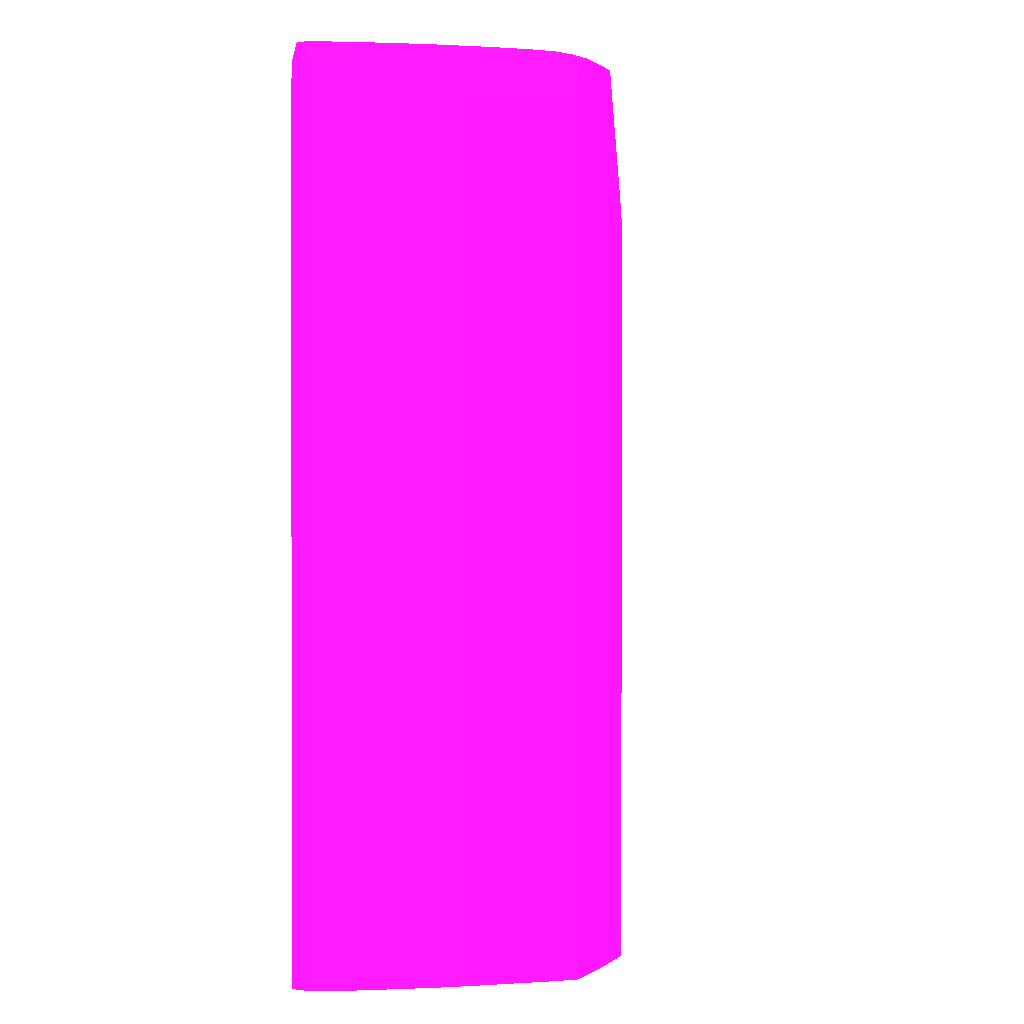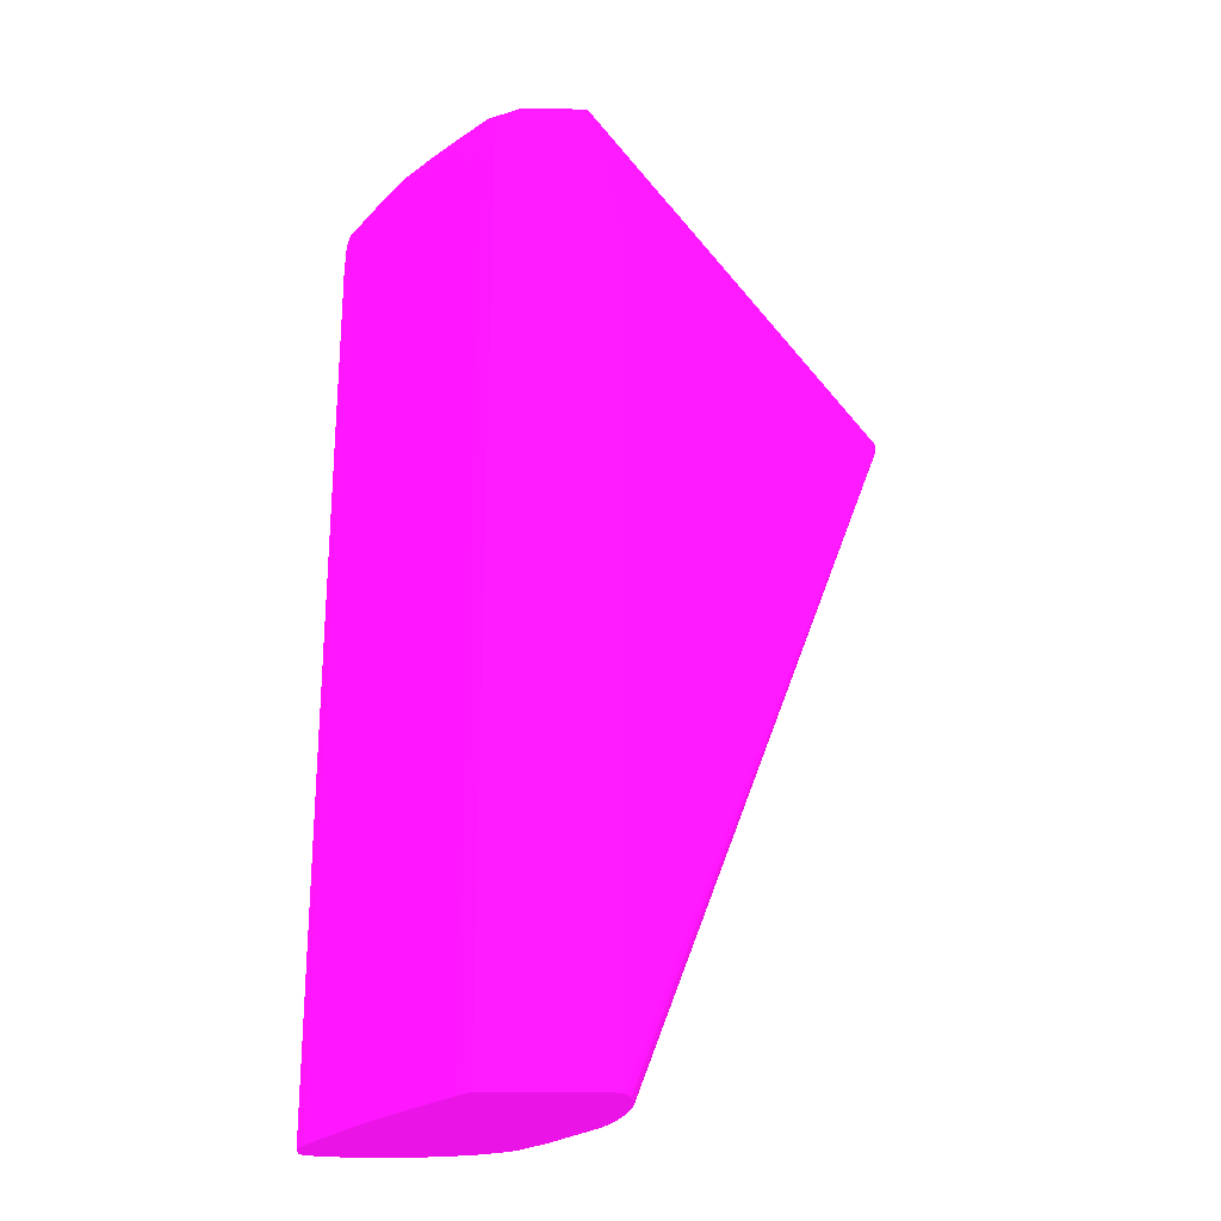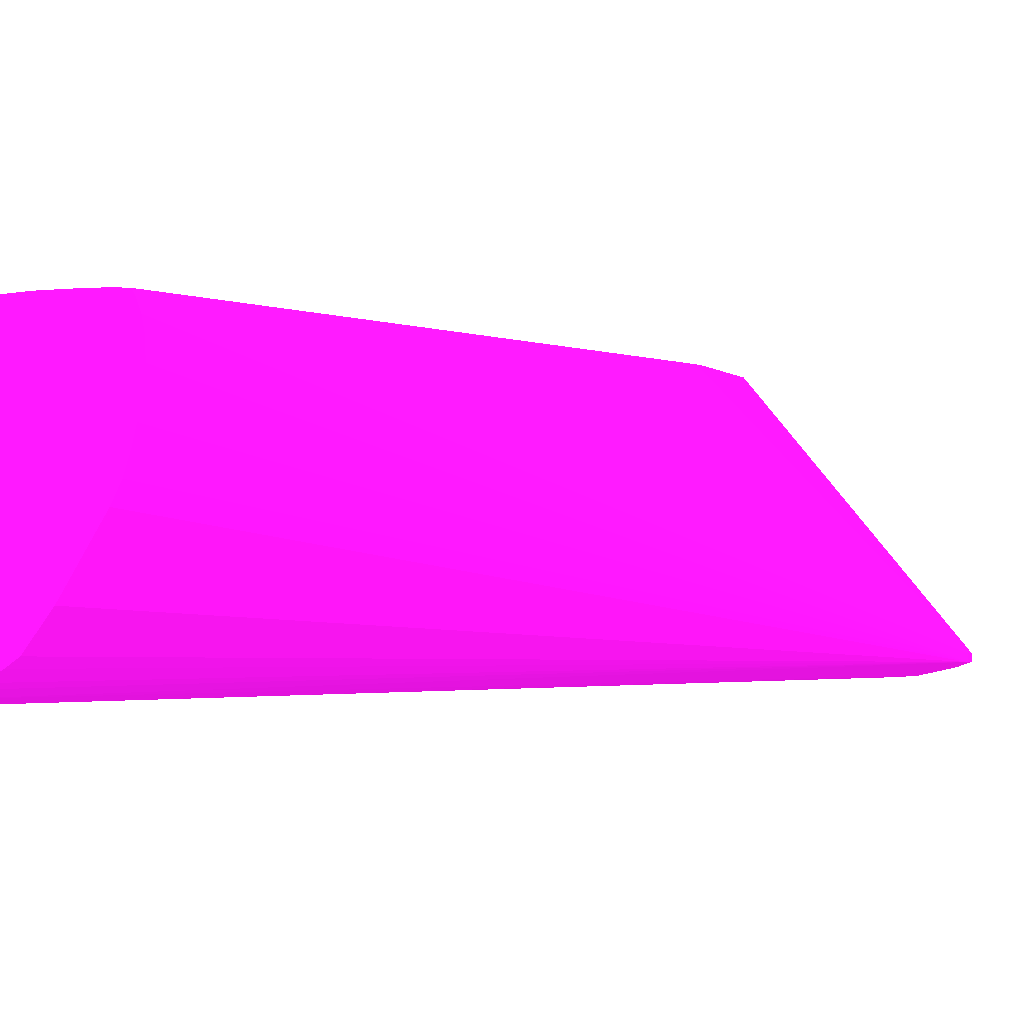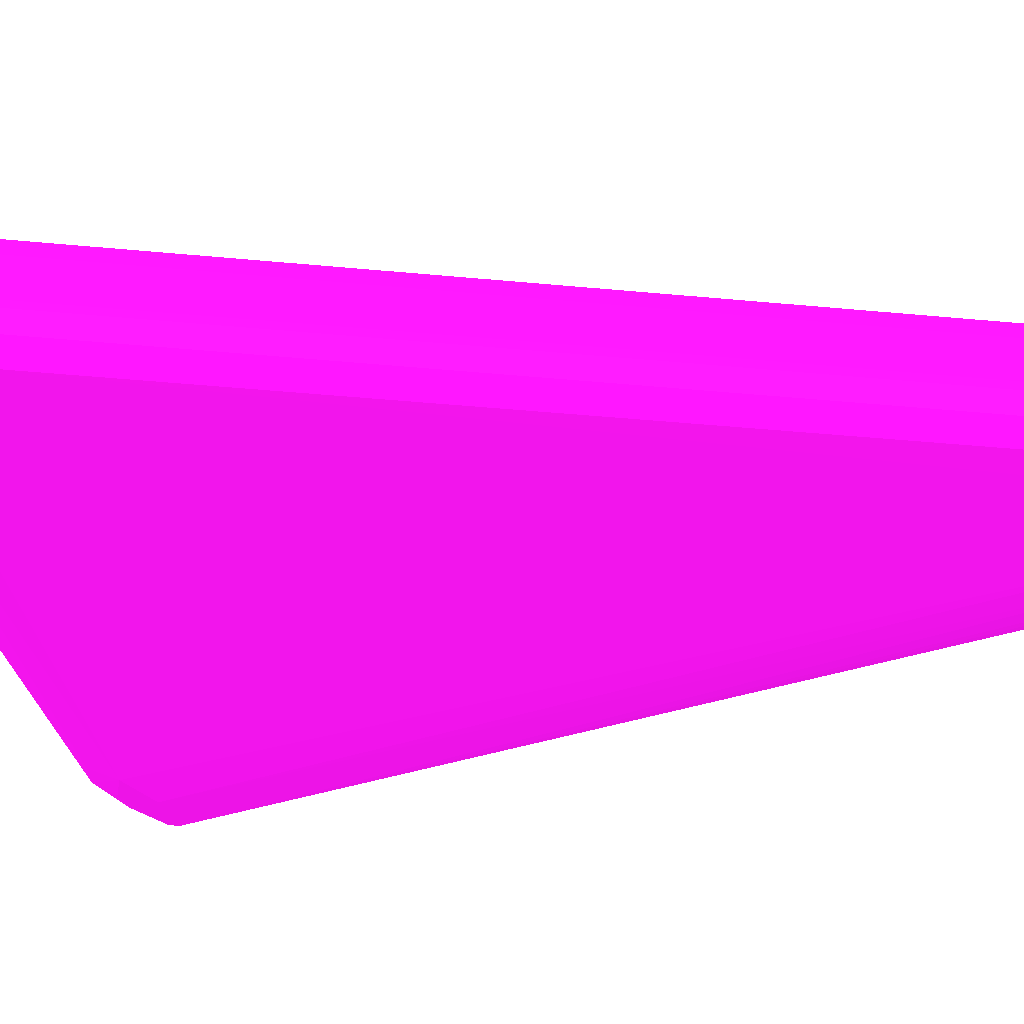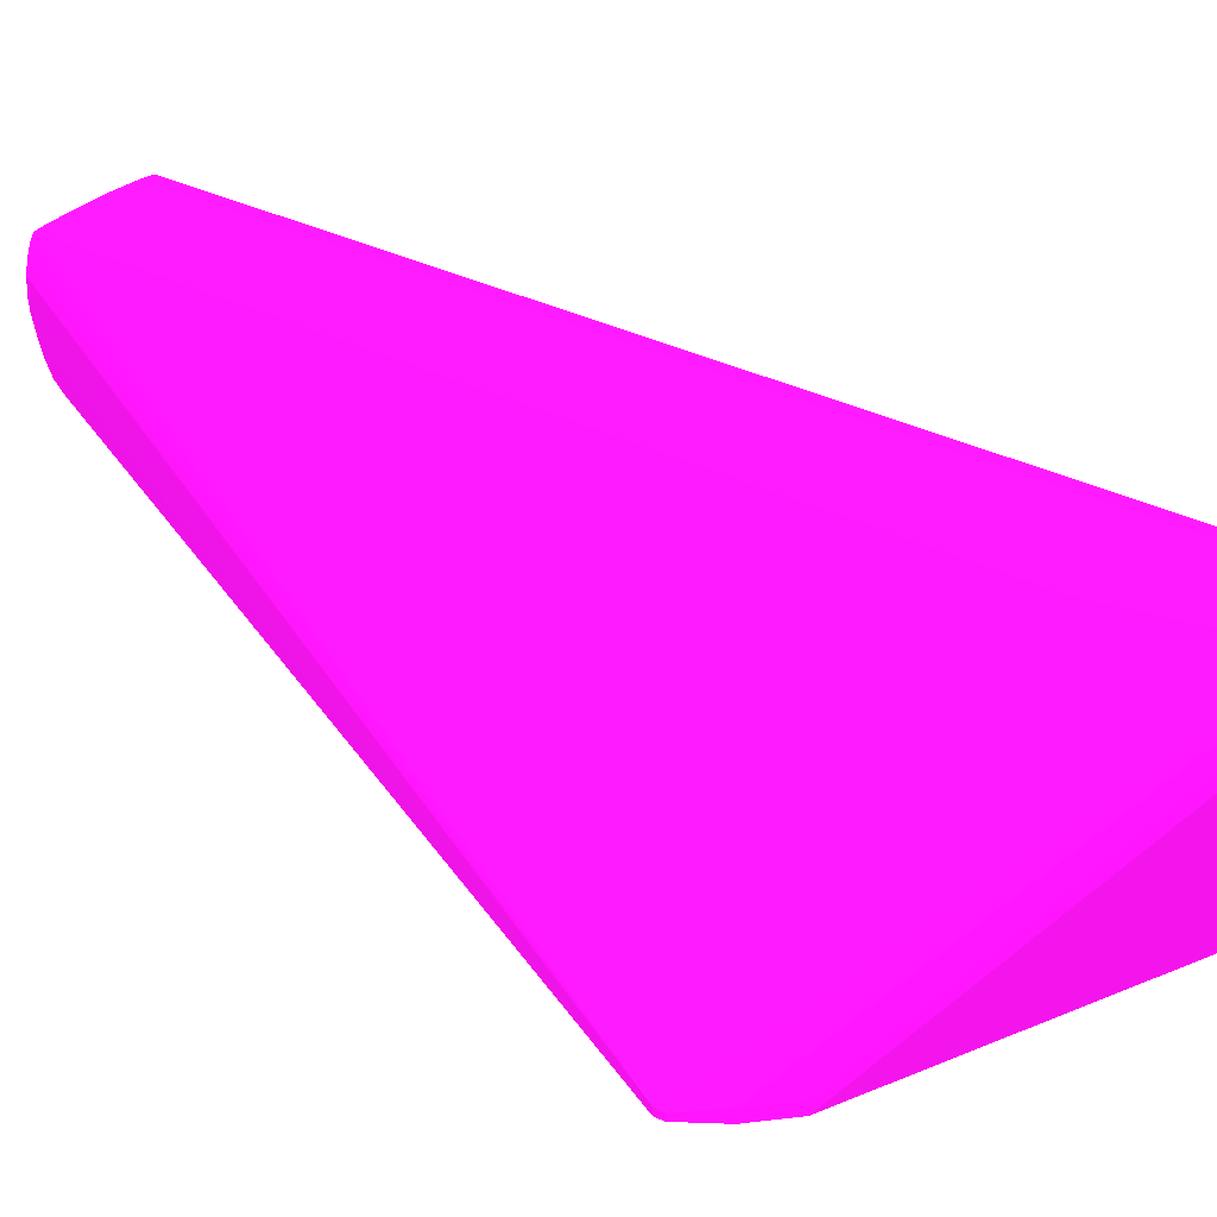
<metadata>
{"format":"obj","ext":"obj","renderer":"f3d","projection":"perspective","resolution":1024,"background":"white","views":[{"elev":0.3,"azim":114.7,"up":"+Z"},{"elev":-24.6,"azim":177.9,"up":"+Z"},{"elev":-1.0,"azim":-150.8,"up":"+Y"},{"elev":-40.8,"azim":83.4,"up":"+Y"},{"elev":31.4,"azim":-53.7,"up":"+Y"}]}
</metadata>
<code>
v 0.04243 0.02448 -0.05401 0.6941 0.05882 0.6667
v 0.04217 0.02498 -0.05573 0.6941 0.05882 0.6667
v 0.04217 0.02498 -0.05401 0.6941 0.05882 0.6667
v 0.0424 0.02445 -0.05302 0.6941 0.05882 0.6667
v 0.04243 0.0237 -0.05401 0.6941 0.05882 0.6667
v 0.04243 0.02449 -0.07095 0.6941 0.05882 0.6667
v 0.04218 0.025 -0.07095 0.6941 0.05882 0.6667
v 0.04218 0.025 -0.06996 0.6941 0.05882 0.6667
v 0.04218 0.025 -0.06896 0.6941 0.05882 0.6667
v 0.04218 0.025 -0.06797 0.6941 0.05882 0.6667
v 0.04105 0.02678 -0.05401 0.6941 0.05882 0.6667
v 0.04217 0.02499 -0.06199 0.6941 0.05882 0.6667
v 0.04133 0.02625 -0.05302 0.6941 0.05882 0.6667
v 0.04213 0.02495 -0.05302 0.6941 0.05882 0.6667
v 0.0424 0.02373 -0.05302 0.6941 0.05882 0.6667
v 0.0423 0.02427 -0.05242 0.6941 0.05882 0.6667
v 0.04167 0.02338 -0.05401 0.6941 0.05882 0.6667
v 0.04167 0.02338 -0.05601 0.6941 0.05882 0.6667
v 0.04167 0.02338 -0.06597 0.6941 0.05882 0.6667
v 0.04167 0.02339 -0.07992 0.6941 0.05882 0.6667
v 0.04243 0.0237 -0.05601 0.6941 0.05882 0.6667
v 0.04243 0.0237 -0.06099 0.6941 0.05882 0.6667
v 0.04241 0.02371 -0.07992 0.6941 0.05882 0.6667
v 0.04241 0.02371 -0.0844 0.6941 0.05882 0.6667
v 0.04241 0.02449 -0.08291 0.6941 0.05882 0.6667
v 0.04217 0.02499 -0.08191 0.6941 0.05882 0.6667
v 0.04218 0.025 -0.07494 0.6941 0.05882 0.6667
v 0.04218 0.025 -0.07195 0.6941 0.05882 0.6667
v 0.04187 0.02548 -0.0844 0.6941 0.05882 0.6667
v 0.04137 0.02628 -0.0844 0.6941 0.05882 0.6667
v 0.04061 0.02748 -0.05401 0.6941 0.05882 0.6667
v 0.04021 0.02803 -0.05302 0.6941 0.05882 0.6667
v 0.04019 0.02799 -0.05251 0.6941 0.05882 0.6667
v 0.04126 0.02614 -0.05245 0.6941 0.05882 0.6667
v 0.04167 0.02346 -0.05302 0.6941 0.05882 0.6667
v 0.0423 0.02384 -0.05242 0.6941 0.05882 0.6667
v 0.04145 0.02548 -0.05239 0.6941 0.05882 0.6667
v 0.04174 0.02456 -0.05234 0.6941 0.05882 0.6667
v 0.04067 0.02335 -0.05401 0.6941 0.05882 0.6667
v 0.04067 0.02335 -0.0844 0.6941 0.05882 0.6667
v 0.04167 0.02339 -0.0844 0.6941 0.05882 0.6667
v 0.04241 0.02449 -0.0844 0.6941 0.05882 0.6667
v 0.04241 0.02449 -0.08391 0.6941 0.05882 0.6667
v 0.04217 0.02499 -0.08391 0.6941 0.05882 0.6667
v 0.04202 0.02524 -0.0844 0.6941 0.05882 0.6667
v 0.04023 0.02804 -0.0844 0.6941 0.05882 0.6667
v 0.04023 0.02805 -0.08391 0.6941 0.05882 0.6667
v 0.04023 0.02805 -0.06597 0.6941 0.05882 0.6667
v 0.04023 0.02805 -0.05401 0.6941 0.05882 0.6667
v 0.04023 0.02805 -0.07892 0.6941 0.05882 0.6667
v 0.04023 0.02805 -0.07195 0.6941 0.05882 0.6667
v 0.03984 0.02852 -0.05302 0.6941 0.05882 0.6667
v 0.03986 0.02855 -0.05401 0.6941 0.05882 0.6667
v 0.03934 0.02917 -0.05302 0.6941 0.05882 0.6667
v 0.03844 0.0303 -0.05302 0.6941 0.05882 0.6667
v 0.03804 0.0308 -0.05302 0.6941 0.05882 0.6667
v 0.03754 0.03142 -0.05302 0.6941 0.05882 0.6667
v 0.03927 0.02909 -0.05245 0.6941 0.05882 0.6667
v 0.03963 0.02838 -0.05241 0.6941 0.05882 0.6667
v 0.04033 0.02748 -0.05243 0.6941 0.05882 0.6667
v 0.04069 0.02647 -0.05235 0.6941 0.05882 0.6667
v 0.04167 0.02377 -0.05237 0.6941 0.05882 0.6667
v 0.04067 0.02345 -0.05302 0.6941 0.05882 0.6667
v 0.04067 0.02449 -0.05221 0.6941 0.05882 0.6667
v 0.04067 0.02548 -0.05223 0.6941 0.05882 0.6667
v 0.02672 0.02338 -0.059 0.6941 0.05882 0.6667
v 0.02772 0.02336 -0.059 0.6941 0.05882 0.6667
v 0.02872 0.02335 -0.059 0.6941 0.05882 0.6667
v 0.04018 0.02335 -0.0844 0.6941 0.05882 0.6667
v 0.04229 0.02473 -0.0844 0.6941 0.05882 0.6667
v 0.04217 0.02499 -0.0844 0.6941 0.05882 0.6667
v 0.04004 0.0283 -0.0844 0.6941 0.05882 0.6667
v 0.03986 0.02855 -0.06697 0.6941 0.05882 0.6667
v 0.03986 0.02854 -0.0844 0.6941 0.05882 0.6667
v 0.03986 0.02855 -0.07793 0.6941 0.05882 0.6667
v 0.03936 0.0292 -0.05401 0.6941 0.05882 0.6667
v 0.03809 0.03084 -0.05401 0.6941 0.05882 0.6667
v 0.03701 0.03192 -0.05302 0.6941 0.05882 0.6667
v 0.03739 0.03125 -0.05242 0.6941 0.05882 0.6667
v 0.03833 0.03017 -0.05242 0.6941 0.05882 0.6667
v 0.03759 0.03146 -0.05401 0.6941 0.05882 0.6667
v 0.03715 0.03196 -0.05401 0.6941 0.05882 0.6667
v 0.03867 0.02944 -0.05236 0.6941 0.05882 0.6667
v 0.03968 0.02748 -0.05228 0.6941 0.05882 0.6667
v 0.04067 0.02377 -0.05237 0.6941 0.05882 0.6667
v 0.03968 0.02387 -0.05244 0.6941 0.05882 0.6667
v 0.02672 0.02368 -0.05813 0.6941 0.05882 0.6667
v 0.03968 0.02648 -0.05221 0.6941 0.05882 0.6667
v 0.03768 0.02847 -0.05221 0.6941 0.05882 0.6667
v 0.03968 0.02548 -0.05221 0.6941 0.05882 0.6667
v 0.03968 0.02449 -0.05228 0.6941 0.05882 0.6667
v 0.03868 0.02847 -0.05223 0.6941 0.05882 0.6667
v 0.02596 0.02379 -0.05826 0.6941 0.05882 0.6667
v 0.02567 0.02363 -0.05894 0.6941 0.05882 0.6667
v 0.02467 0.02371 -0.05997 0.6941 0.05882 0.6667
v 0.02573 0.02347 -0.06 0.6941 0.05882 0.6667
v 0.03918 0.02336 -0.0844 0.6941 0.05882 0.6667
v 0.03968 0.02336 -0.0844 0.6941 0.05882 0.6667
v 0.03936 0.0292 -0.0844 0.6941 0.05882 0.6667
v 0.03873 0.03002 -0.0844 0.6941 0.05882 0.6667
v 0.03809 0.03084 -0.0844 0.6941 0.05882 0.6667
v 0.03784 0.03115 -0.0844 0.6941 0.05882 0.6667
v 0.03651 0.03199 -0.05302 0.6941 0.05882 0.6667
v 0.03631 0.03197 -0.05251 0.6941 0.05882 0.6667
v 0.03666 0.03153 -0.05239 0.6941 0.05882 0.6667
v 0.03669 0.03046 -0.05221 0.6941 0.05882 0.6667
v 0.03771 0.03049 -0.05234 0.6941 0.05882 0.6667
v 0.03759 0.03146 -0.0844 0.6941 0.05882 0.6667
v 0.03665 0.032 -0.05401 0.6941 0.05882 0.6667
v 0.03715 0.03196 -0.0844 0.6941 0.05882 0.6667
v 0.03917 0.02398 -0.05251 0.6941 0.05882 0.6667
v 0.03768 0.02947 -0.05221 0.6941 0.05882 0.6667
v 0.03669 0.02947 -0.05221 0.6941 0.05882 0.6667
v 0.03569 0.03046 -0.05222 0.6941 0.05882 0.6667
v 0.03473 0.03052 -0.05238 0.6941 0.05882 0.6667
v 0.03906 0.02449 -0.05244 0.6941 0.05882 0.6667
v 0.02596 0.02417 -0.05826 0.6941 0.05882 0.6667
v 0.02496 0.02379 -0.05923 0.6941 0.05882 0.6667
v 0.03414 0.03089 -0.05247 0.6941 0.05882 0.6667
v 0.02415 0.02387 -0.06028 0.6941 0.05882 0.6667
v 0.02415 0.02387 -0.06058 0.6941 0.05882 0.6667
v 0.03814 0.02355 -0.0844 0.6941 0.05882 0.6667
v 0.03569 0.03202 -0.05302 0.6941 0.05882 0.6667
v 0.03569 0.03205 -0.05401 0.6941 0.05882 0.6667
v 0.03569 0.03198 -0.0525 0.6941 0.05882 0.6667
v 0.03569 0.03146 -0.05235 0.6941 0.05882 0.6667
v 0.03665 0.032 -0.0844 0.6941 0.05882 0.6667
v 0.03569 0.03205 -0.0844 0.6941 0.05882 0.6667
v 0.03469 0.03146 -0.05239 0.6941 0.05882 0.6667
v 0.03414 0.03146 -0.05247 0.6941 0.05882 0.6667
v 0.03418 0.03197 -0.05251 0.6941 0.05882 0.6667
v 0.02496 0.02418 -0.05923 0.6941 0.05882 0.6667
v 0.02415 0.02409 -0.06028 0.6941 0.05882 0.6667
v 0.02415 0.02409 -0.06058 0.6941 0.05882 0.6667
v 0.03276 0.03046 -0.0844 0.6941 0.05882 0.6667
v 0.0328 0.03007 -0.0844 0.6941 0.05882 0.6667
v 0.03297 0.02927 -0.0844 0.6941 0.05882 0.6667
v 0.03311 0.02874 -0.0844 0.6941 0.05882 0.6667
v 0.03333 0.02813 -0.0844 0.6941 0.05882 0.6667
v 0.03365 0.02756 -0.0844 0.6941 0.05882 0.6667
v 0.03505 0.02555 -0.0844 0.6941 0.05882 0.6667
v 0.03594 0.02449 -0.0844 0.6941 0.05882 0.6667
v 0.03636 0.02422 -0.0844 0.6941 0.05882 0.6667
v 0.03694 0.02392 -0.0844 0.6941 0.05882 0.6667
v 0.03735 0.02377 -0.0844 0.6941 0.05882 0.6667
v 0.03469 0.03202 -0.05302 0.6941 0.05882 0.6667
v 0.03469 0.03205 -0.05401 0.6941 0.05882 0.6667
v 0.03469 0.03198 -0.0525 0.6941 0.05882 0.6667
v 0.03519 0.03205 -0.0844 0.6941 0.05882 0.6667
v 0.03415 0.03199 -0.05302 0.6941 0.05882 0.6667
v 0.03314 0.03199 -0.05742 0.6941 0.05882 0.6667
v 0.03311 0.032 -0.058 0.6941 0.05882 0.6667
v 0.03311 0.032 -0.06 0.6941 0.05882 0.6667
v 0.03313 0.03199 -0.0844 0.6941 0.05882 0.6667
v 0.03302 0.03183 -0.0844 0.6941 0.05882 0.6667
v 0.03287 0.03146 -0.0844 0.6941 0.05882 0.6667
v 0.03278 0.03102 -0.0844 0.6941 0.05882 0.6667
v 0.0337 0.03205 -0.058 0.6941 0.05882 0.6667
v 0.03469 0.03205 -0.0844 0.6941 0.05882 0.6667
v 0.0337 0.03205 -0.06 0.6941 0.05882 0.6667
v 0.0333 0.03201 -0.0844 0.6941 0.05882 0.6667
v 0.03368 0.03203 -0.0844 0.6941 0.05882 0.6667
f 1 2 3
f 1 3 4
f 1 4 15
f 1 15 5
f 1 5 6
f 1 6 7
f 1 7 8
f 1 8 9
f 1 9 10
f 1 10 2
f 2 11 3
f 2 10 12
f 2 12 11
f 3 11 13
f 3 13 14
f 3 14 4
f 4 14 16
f 4 16 36
f 4 36 15
f 5 15 17
f 5 17 18
f 5 18 19
f 5 19 20
f 5 20 21
f 5 21 22
f 5 22 23
f 5 23 6
f 6 23 24
f 6 24 25
f 6 25 26
f 6 26 27
f 6 27 28
f 6 28 7
f 7 28 29
f 7 29 30
f 7 30 11
f 7 11 8
f 8 11 9
f 9 11 10
f 10 11 12
f 11 31 32
f 11 32 13
f 11 30 31
f 13 32 33
f 13 33 14
f 14 33 34
f 14 34 16
f 15 35 17
f 15 36 35
f 16 34 37
f 16 37 38
f 16 38 36
f 17 39 40
f 17 40 18
f 17 35 39
f 18 40 19
f 19 40 20
f 20 40 41
f 20 41 21
f 21 41 22
f 22 41 23
f 23 41 24
f 24 41 40
f 24 40 69
f 24 69 98
f 24 98 97
f 24 97 122
f 24 122 145
f 24 145 144
f 24 144 143
f 24 143 142
f 24 142 141
f 24 141 140
f 24 140 139
f 24 139 138
f 24 138 137
f 24 137 136
f 24 136 135
f 24 135 157
f 24 157 156
f 24 156 155
f 24 155 154
f 24 154 161
f 24 161 162
f 24 162 159
f 24 159 149
f 24 149 128
f 24 128 127
f 24 127 110
f 24 110 108
f 24 108 102
f 24 102 101
f 24 101 100
f 24 100 99
f 24 99 74
f 24 74 72
f 24 72 46
f 24 46 30
f 24 30 29
f 24 29 45
f 24 45 71
f 24 71 70
f 24 70 42
f 24 42 43
f 24 43 25
f 25 43 44
f 25 44 26
f 26 44 29
f 26 29 27
f 27 29 28
f 29 44 45
f 30 46 47
f 30 47 31
f 31 48 49
f 31 49 32
f 31 47 50
f 31 50 51
f 31 51 48
f 32 52 33
f 32 49 53
f 32 53 52
f 33 52 54
f 33 54 55
f 33 55 56
f 33 56 57
f 33 57 58
f 33 58 59
f 33 59 60
f 33 60 34
f 34 60 61
f 34 61 37
f 35 36 62
f 35 62 63
f 35 63 39
f 36 38 64
f 36 64 62
f 37 61 65
f 37 65 38
f 38 65 64
f 39 63 66
f 39 66 67
f 39 67 68
f 39 68 69
f 39 69 40
f 42 70 43
f 43 70 44
f 44 70 71
f 44 71 45
f 46 72 47
f 47 72 50
f 48 73 53
f 48 53 49
f 48 51 74
f 48 74 75
f 48 75 73
f 50 72 51
f 51 72 74
f 52 53 76
f 52 76 54
f 53 73 99
f 53 99 76
f 54 76 77
f 54 77 55
f 55 77 56
f 56 77 57
f 57 78 79
f 57 79 80
f 57 80 58
f 57 77 81
f 57 81 82
f 57 82 78
f 58 80 83
f 58 83 59
f 59 83 84
f 59 84 61
f 59 61 60
f 61 84 65
f 62 64 85
f 62 85 63
f 63 85 86
f 63 86 87
f 63 87 66
f 64 88 106
f 64 106 89
f 64 89 90
f 64 90 91
f 64 91 85
f 64 65 88
f 65 92 112
f 65 112 88
f 65 84 92
f 66 87 93
f 66 93 94
f 66 94 95
f 66 95 96
f 66 96 97
f 66 97 67
f 67 97 98
f 67 98 69
f 67 69 68
f 73 75 99
f 74 99 75
f 76 99 100
f 76 100 77
f 77 100 101
f 77 101 102
f 77 102 81
f 78 103 104
f 78 104 79
f 78 82 103
f 79 105 106
f 79 106 107
f 79 107 80
f 79 104 105
f 80 107 83
f 81 102 108
f 81 108 110
f 81 110 82
f 82 109 103
f 82 110 127
f 82 127 109
f 83 107 92
f 83 92 84
f 85 91 86
f 86 91 111
f 86 111 93
f 86 93 87
f 88 112 106
f 89 106 113
f 89 113 90
f 90 113 114
f 90 114 91
f 91 114 115
f 91 115 116
f 91 116 111
f 92 107 112
f 93 117 132
f 93 132 118
f 93 118 94
f 93 111 119
f 93 119 117
f 94 118 95
f 95 118 120
f 95 120 121
f 95 121 96
f 96 121 122
f 96 122 97
f 103 123 104
f 103 109 124
f 103 124 123
f 104 123 125
f 104 125 126
f 104 126 105
f 105 126 106
f 106 114 113
f 106 112 107
f 106 126 114
f 109 127 128
f 109 128 124
f 111 116 115
f 111 115 119
f 114 126 129
f 114 129 119
f 114 119 115
f 117 119 130
f 117 130 131
f 117 131 132
f 118 132 133
f 118 133 120
f 119 129 130
f 120 133 134
f 120 134 121
f 121 134 135
f 121 135 136
f 121 136 137
f 121 137 138
f 121 138 139
f 121 139 140
f 121 140 141
f 121 141 142
f 121 142 143
f 121 143 144
f 121 144 145
f 121 145 122
f 123 146 148
f 123 148 125
f 123 124 147
f 123 147 146
f 124 128 149
f 124 149 147
f 125 148 126
f 126 148 131
f 126 131 129
f 129 131 130
f 131 148 146
f 131 146 150
f 131 150 151
f 131 151 133
f 131 133 132
f 133 151 152
f 133 152 153
f 133 153 134
f 134 153 154
f 134 154 155
f 134 155 156
f 134 156 157
f 134 157 135
f 146 147 150
f 147 149 158
f 147 158 150
f 149 159 160
f 149 160 158
f 150 158 152
f 150 152 151
f 152 158 160
f 152 160 153
f 153 160 154
f 154 160 161
f 159 162 160
f 160 162 161

</code>
